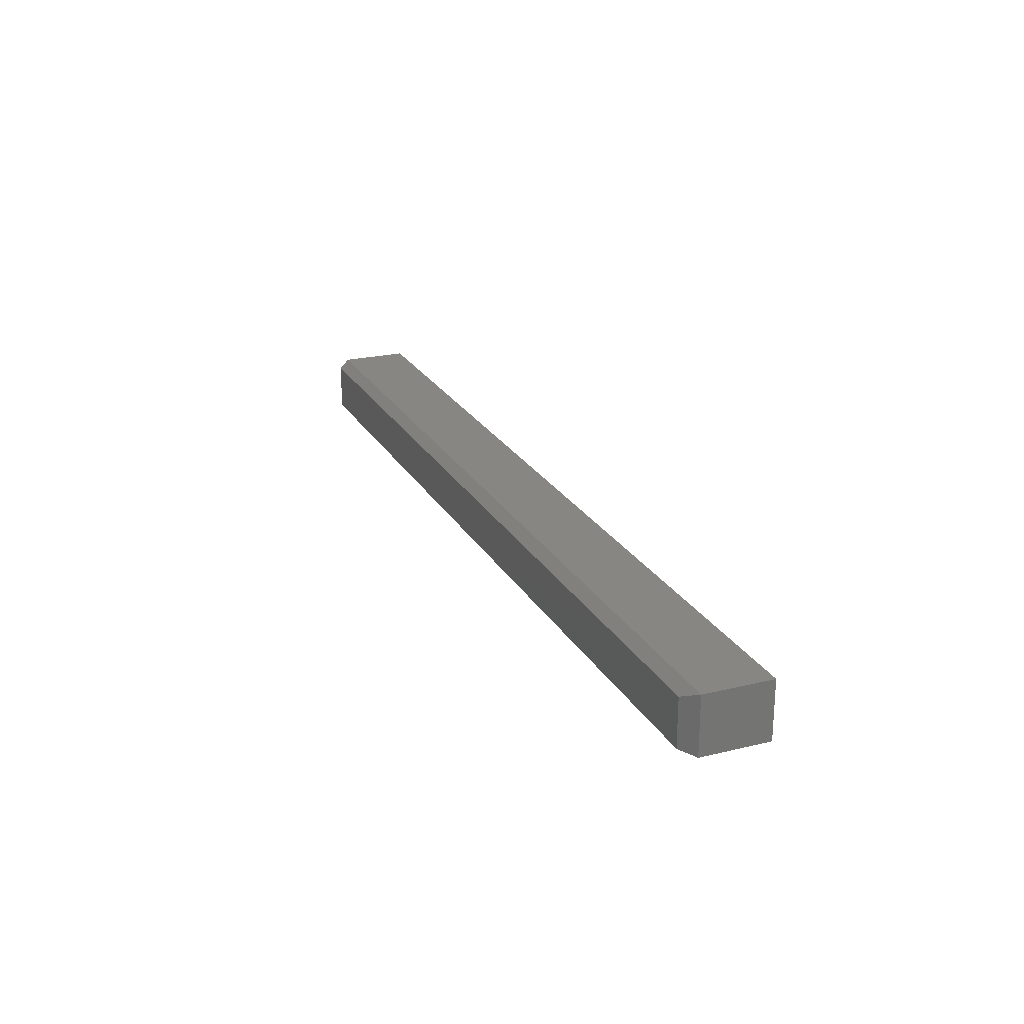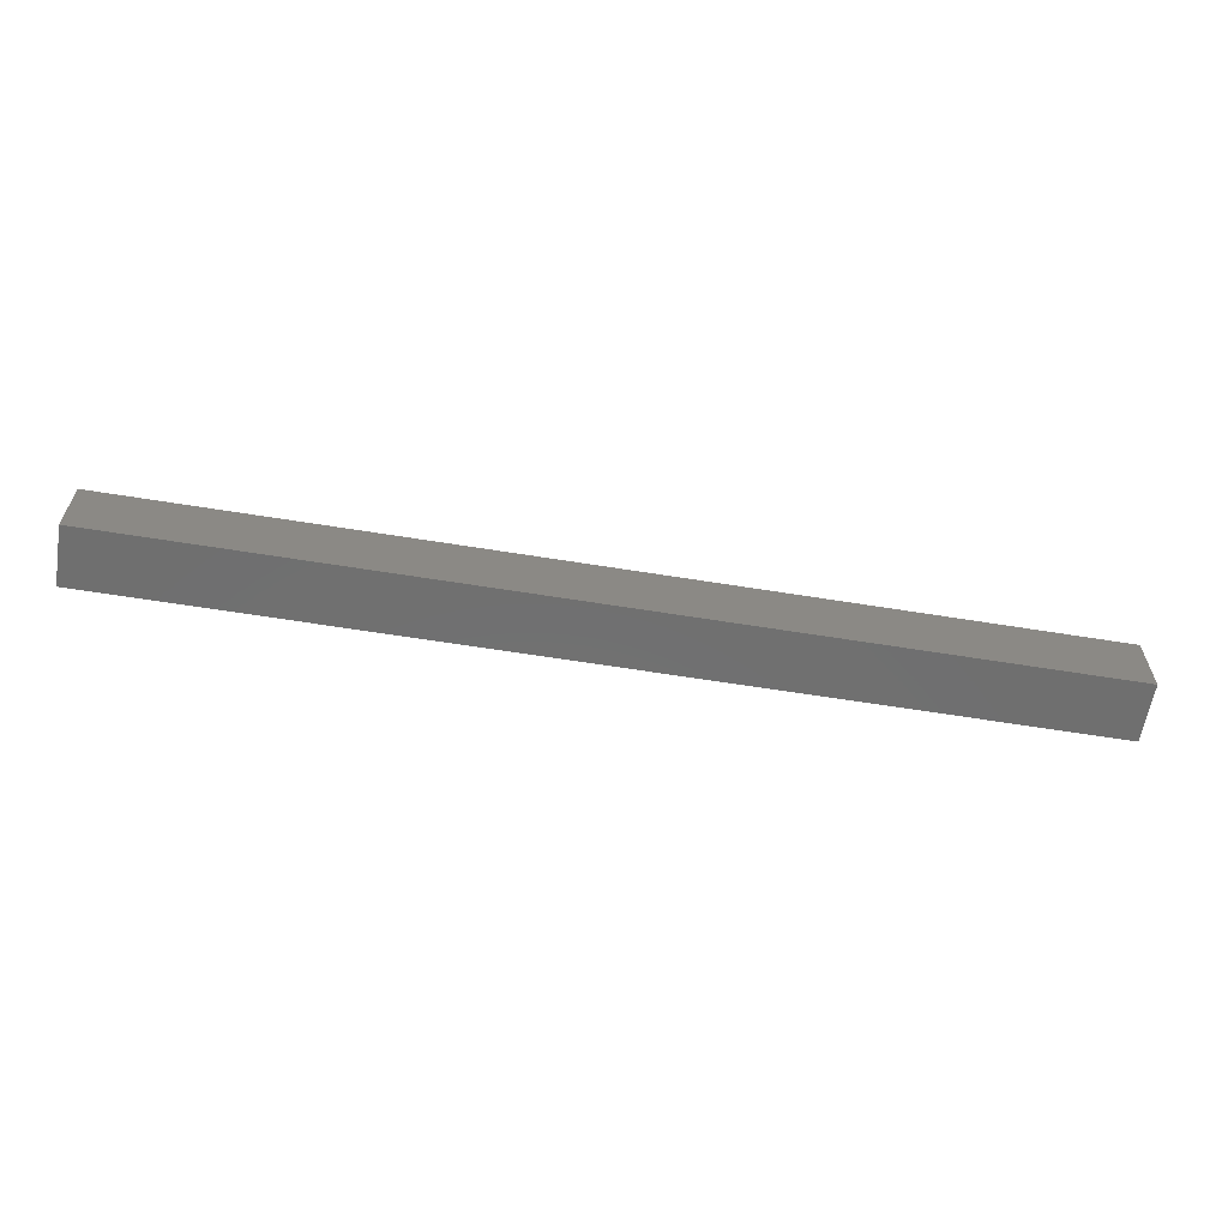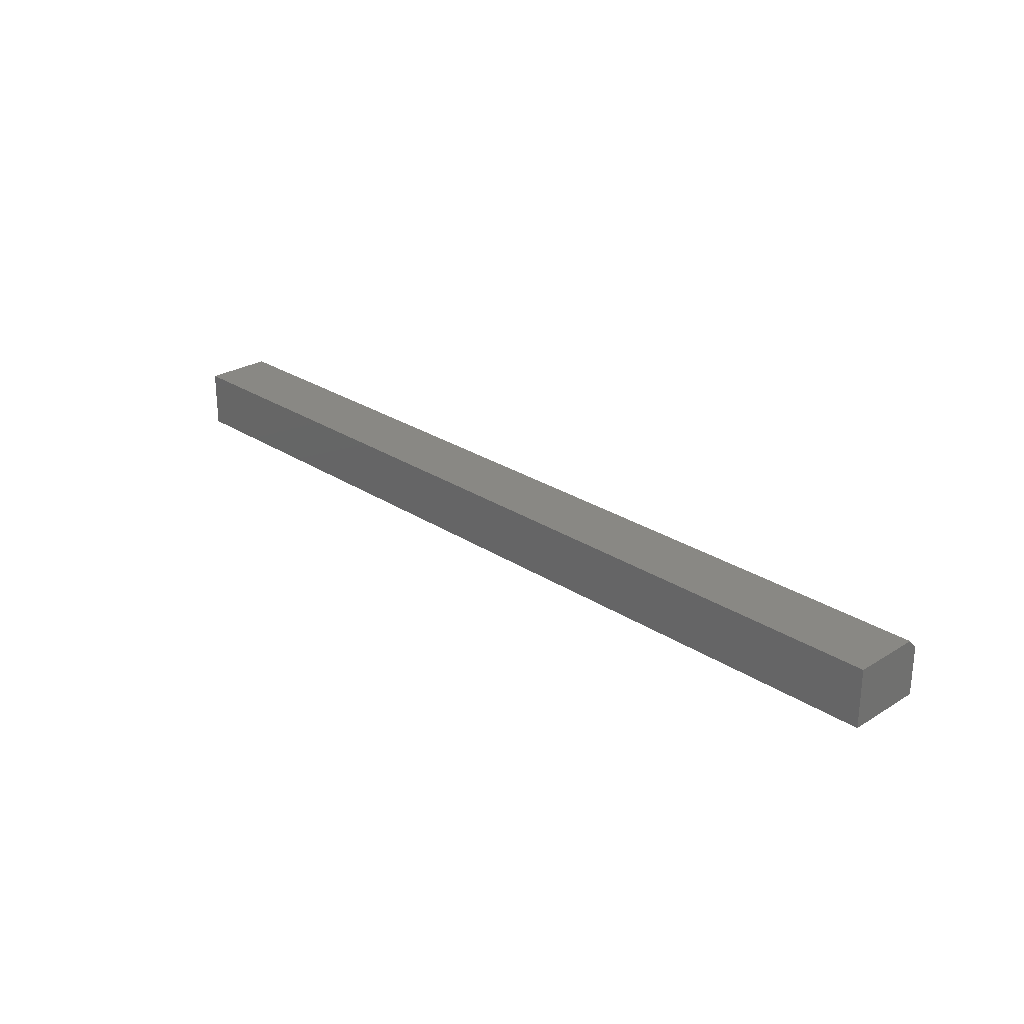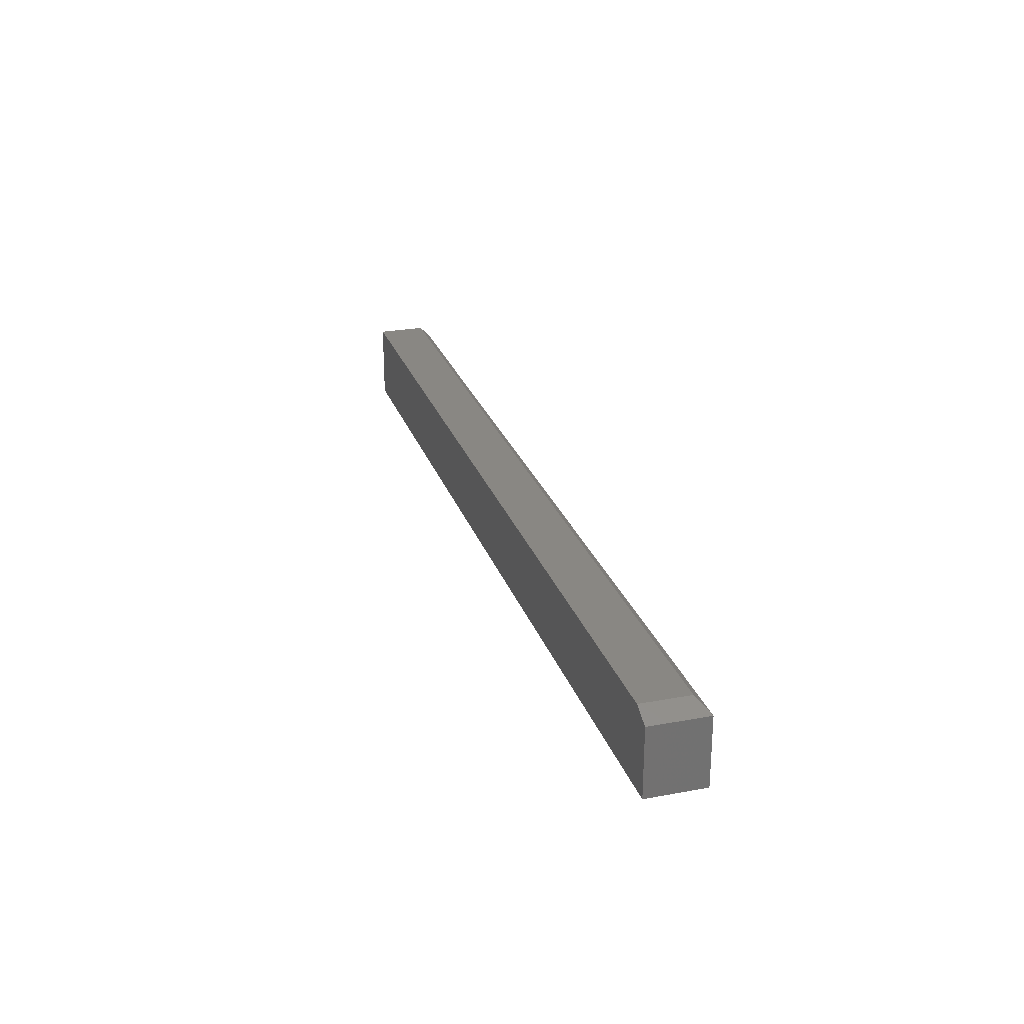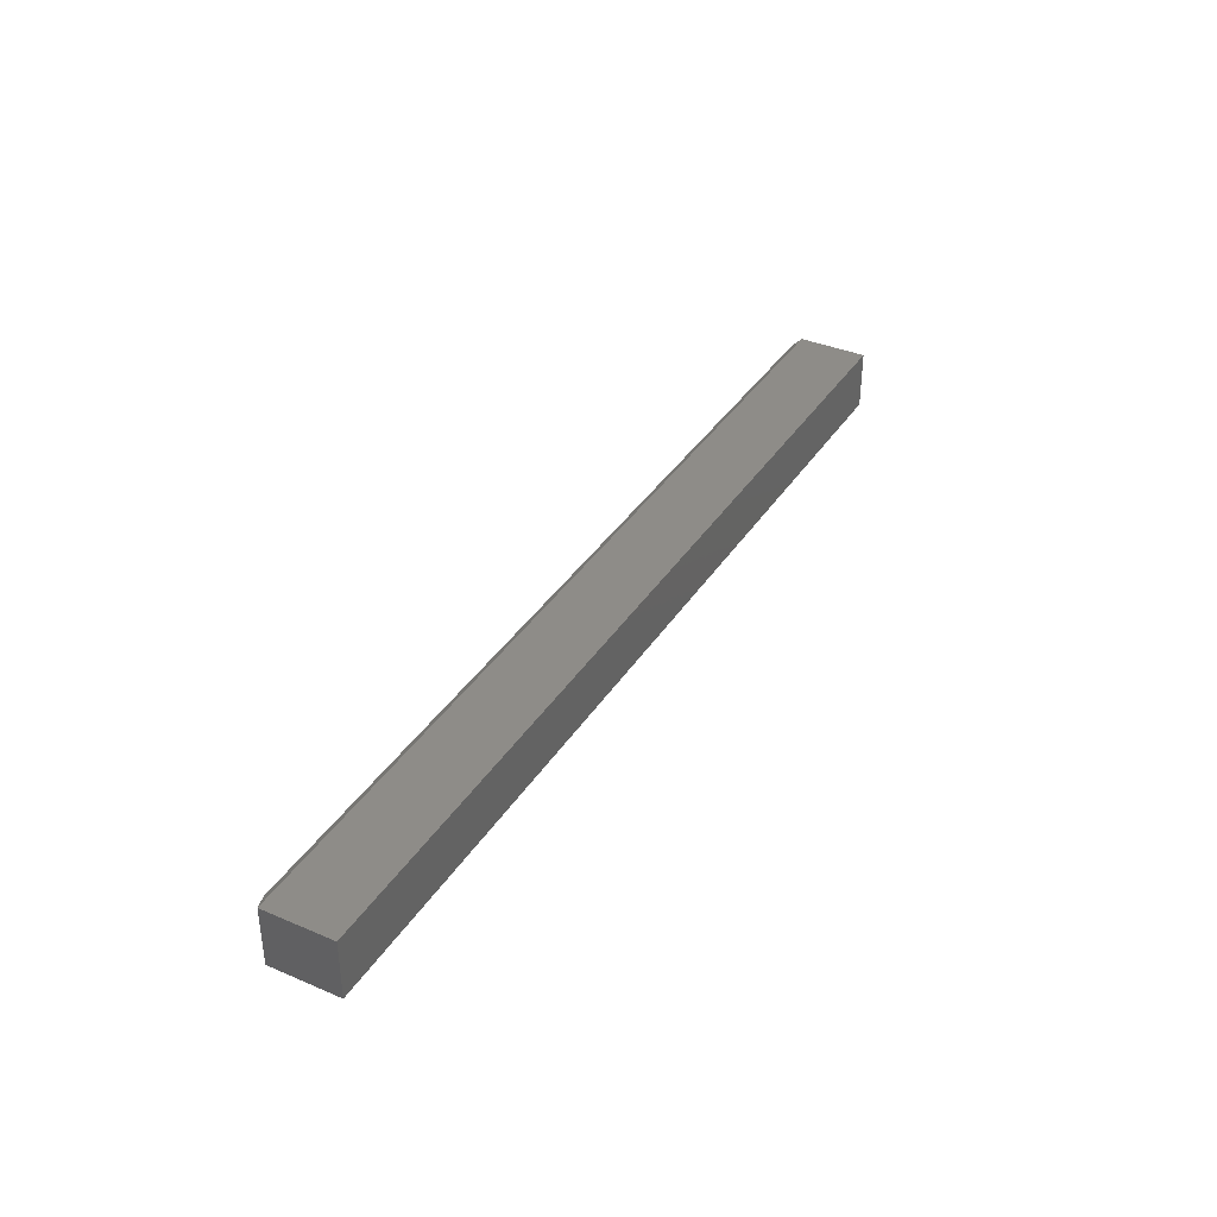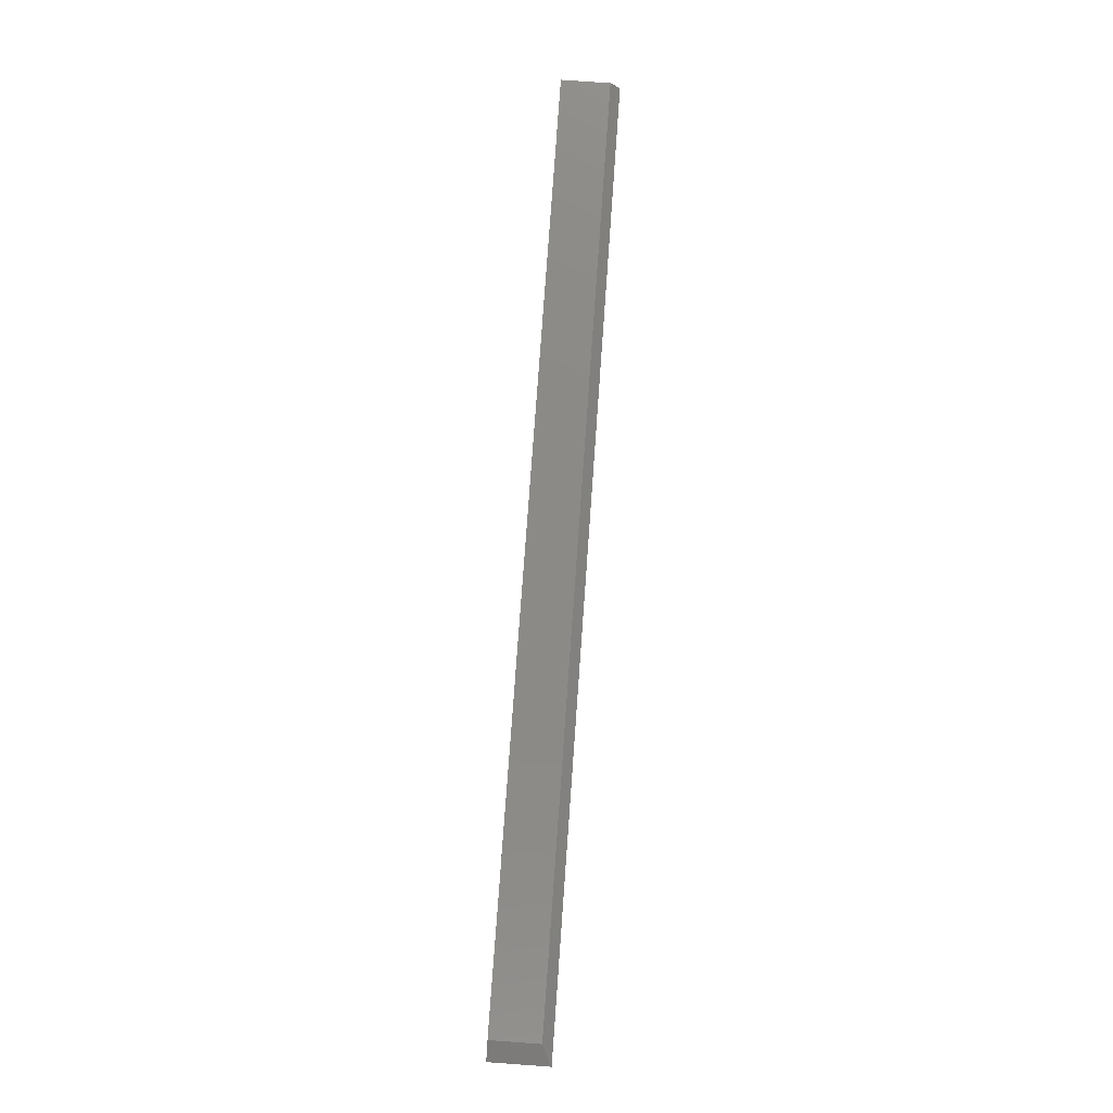
<metadata>
{"format":"stl","ext":"stl","renderer":"f3d","projection":"perspective","resolution":1024,"background":"white","views":[{"elev":23.0,"azim":-112.5,"up":"+Z"},{"elev":-61.4,"azim":-9.4,"up":"+Y"},{"elev":26.2,"azim":45.8,"up":"+Z"},{"elev":25.6,"azim":-106.6,"up":"+Y"},{"elev":36.9,"azim":-61.2,"up":"+Z"},{"elev":78.7,"azim":-85.9,"up":"+Y"}]}
</metadata>
<code>
# stl→obj: 11 verts, 18 faces
v 0.75 -0.007155 0.04688
v 0.75 0.0006579 0.03906
v 0 -0.007155 0.04688
v 0.01562 0.0006579 0.03906
v 0 -0.007155 0
v 0 -0.0625 0.04688
v 0 -0.0625 0
v 0.75 0.0006579 0
v 0.01562 0.0006579 0
v 0.75 -0.0625 0
v 0.75 -0.0625 0.04688
f 1 2 3
f 3 2 4
f 3 5 6
f 6 5 7
f 2 8 4
f 4 8 9
f 9 8 5
f 5 8 10
f 5 10 7
f 6 11 3
f 3 11 1
f 4 9 3
f 3 9 5
f 11 10 1
f 1 10 8
f 1 8 2
f 6 7 11
f 11 7 10

</code>
